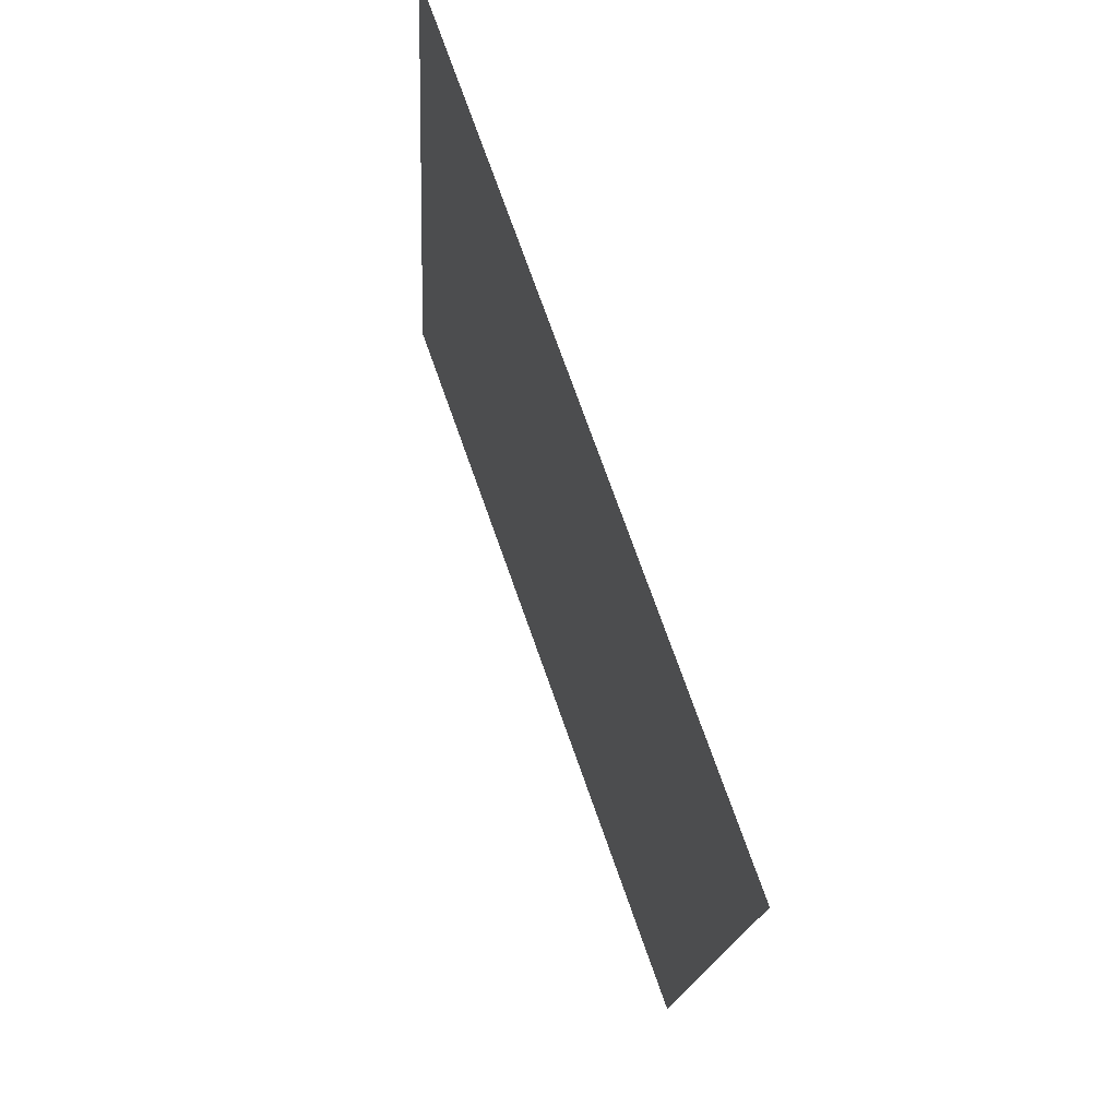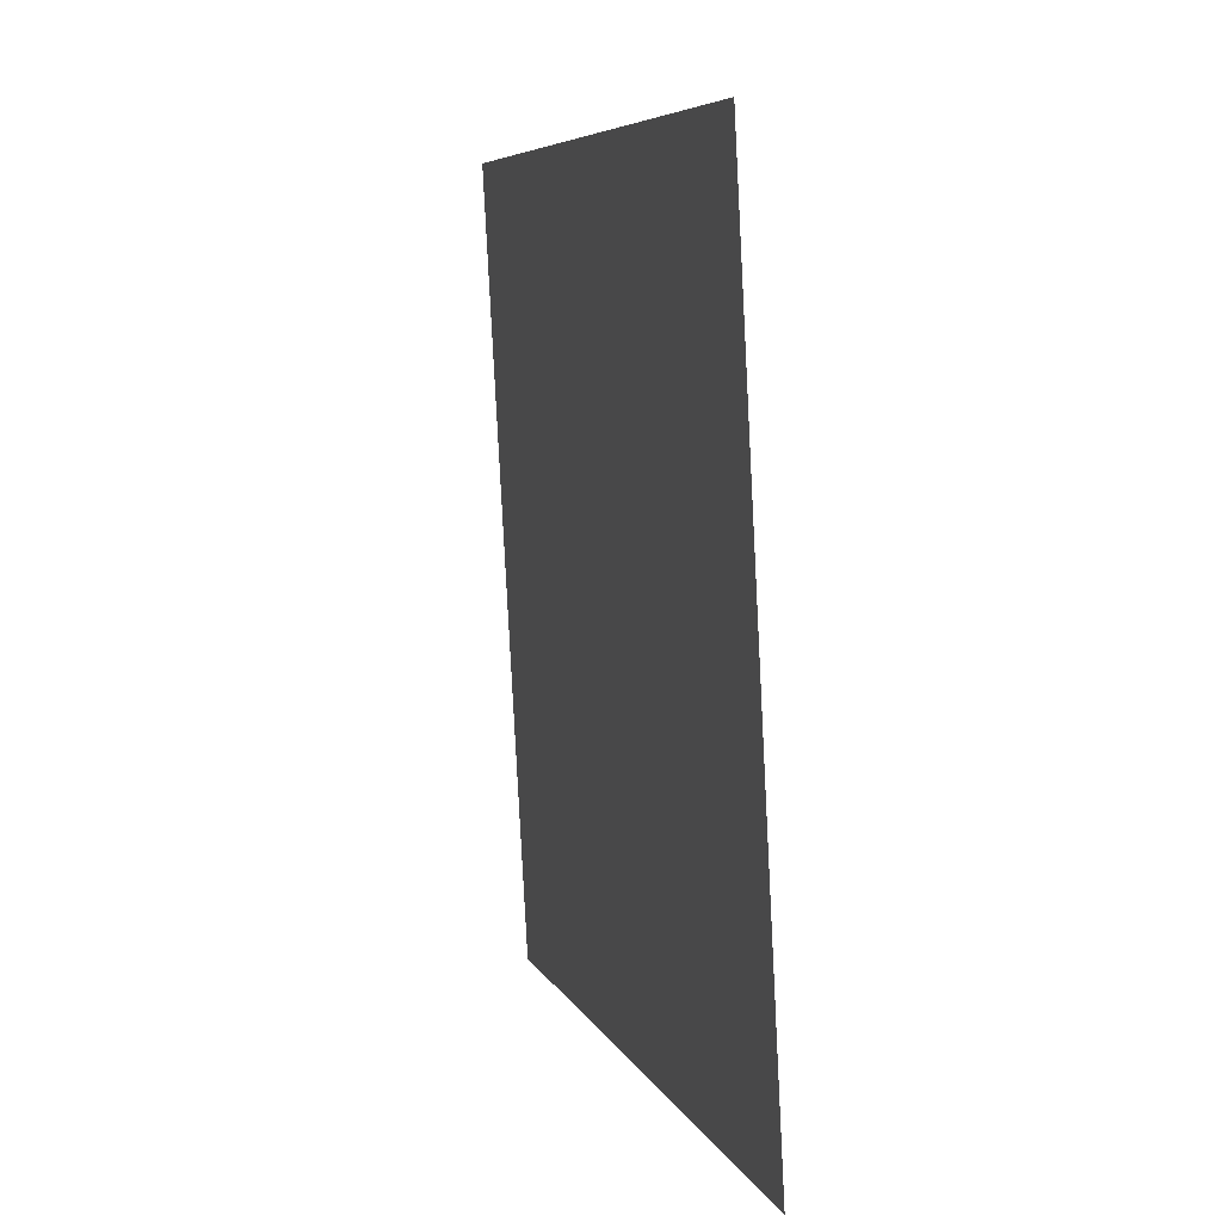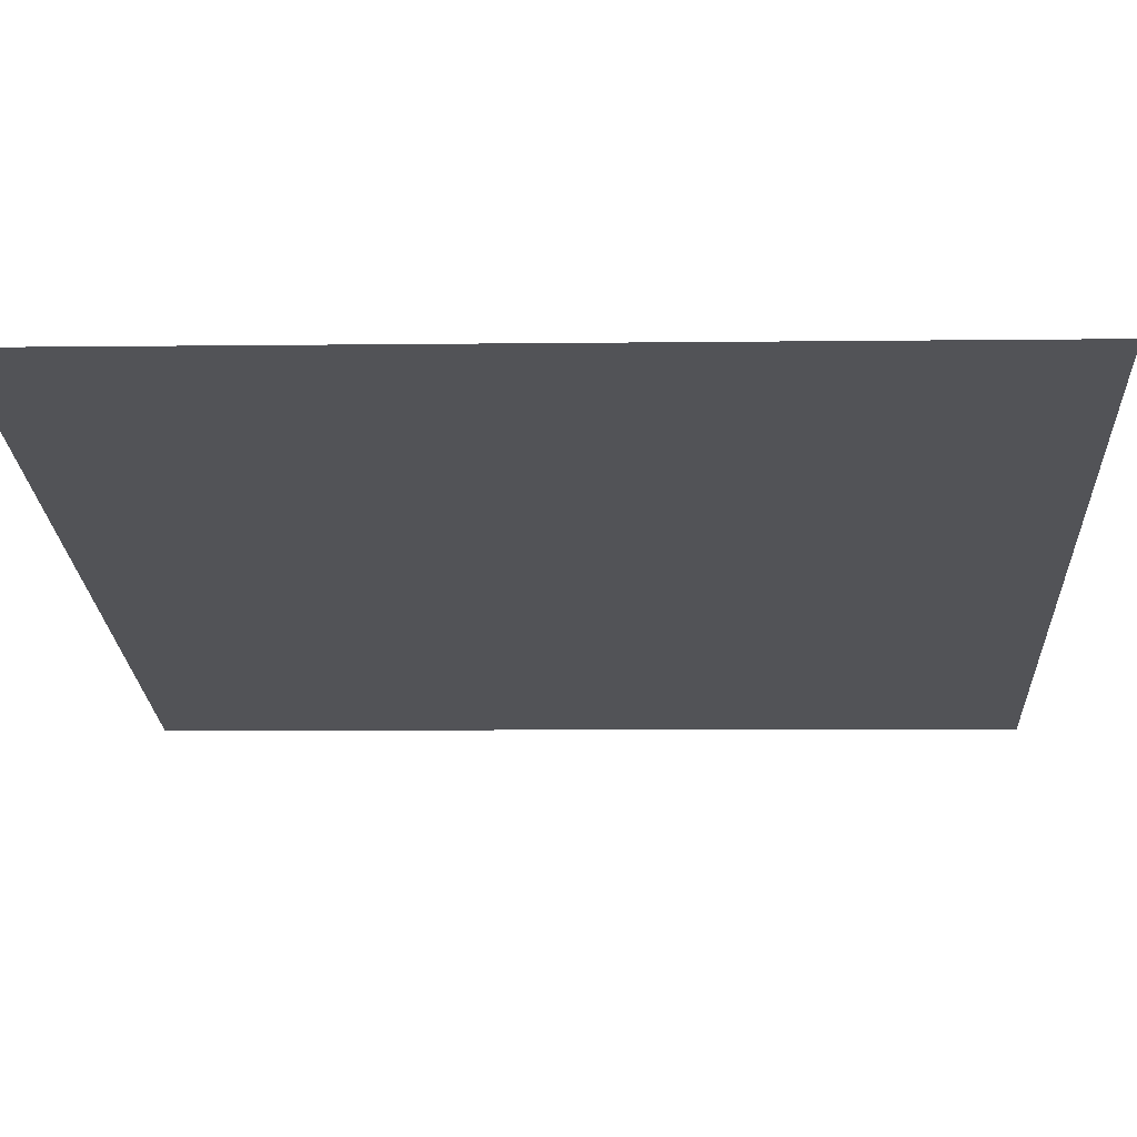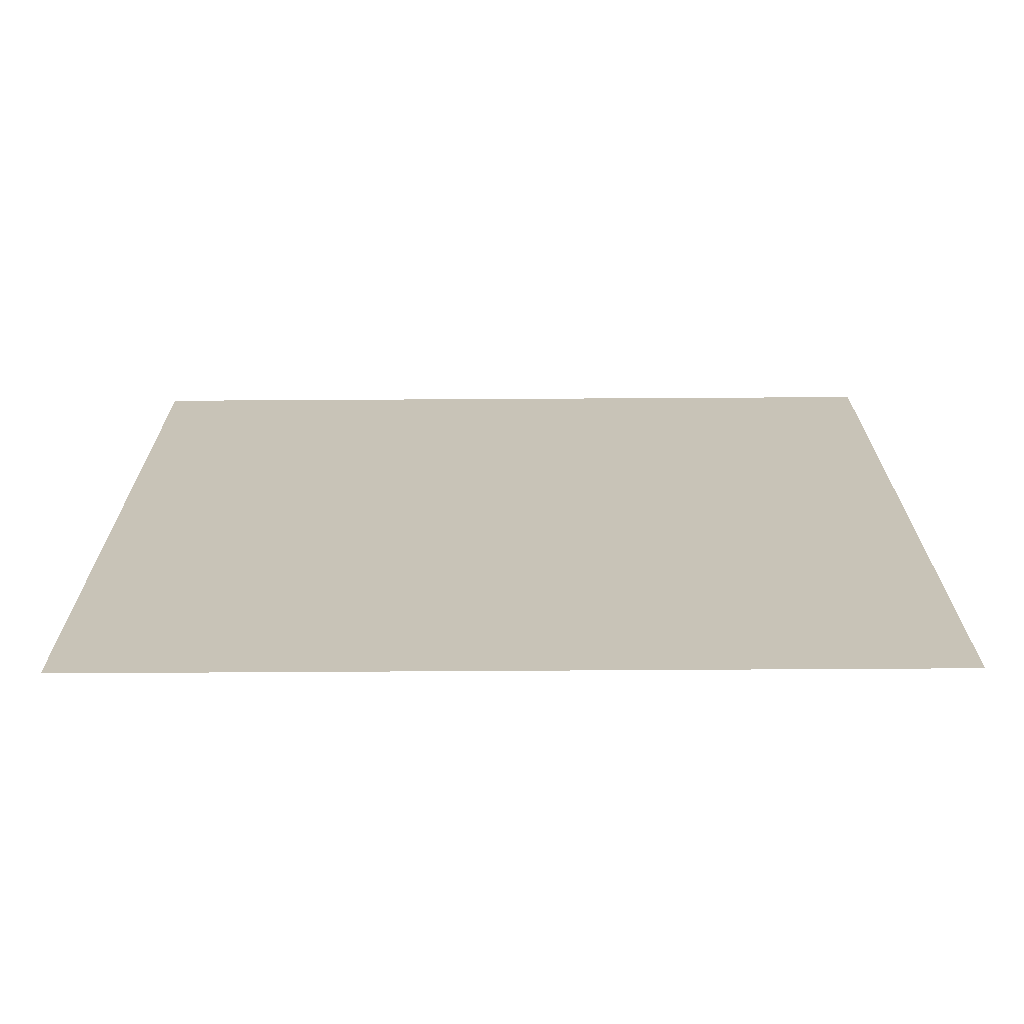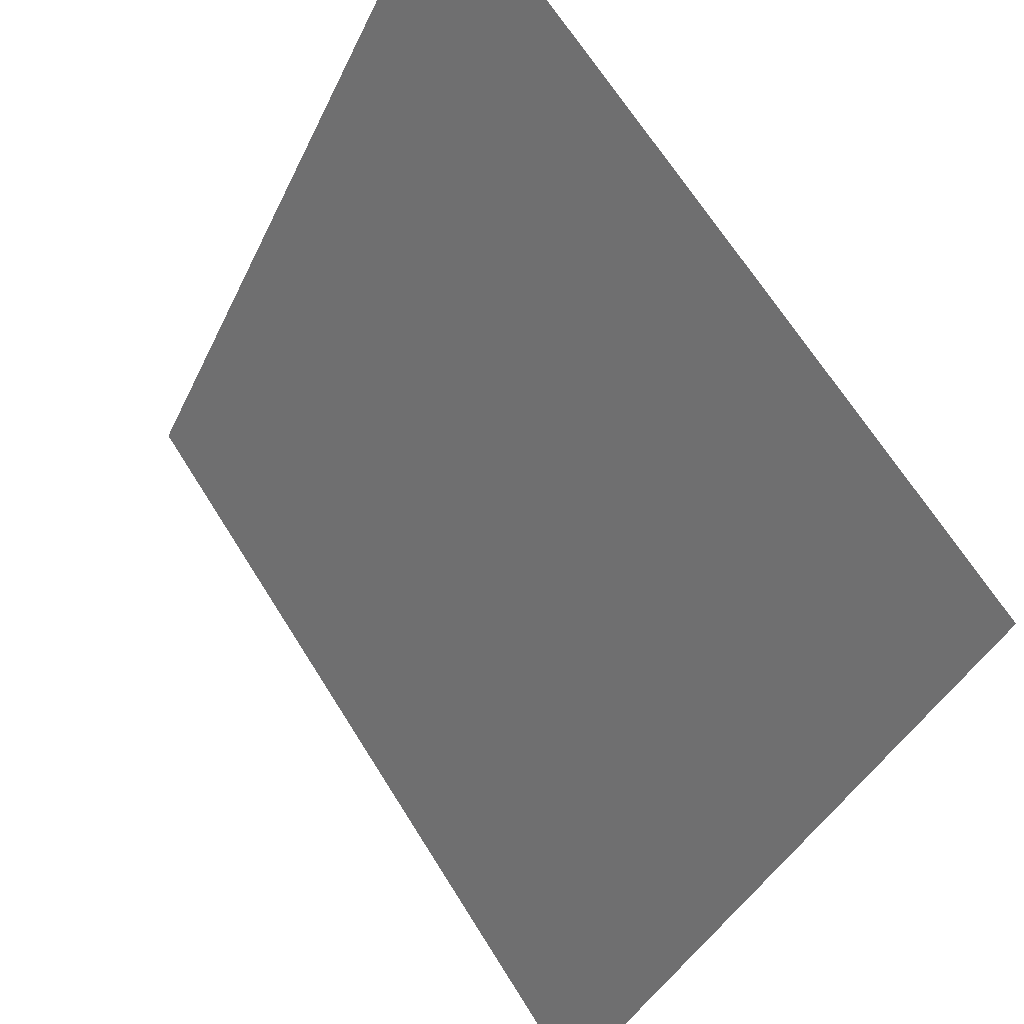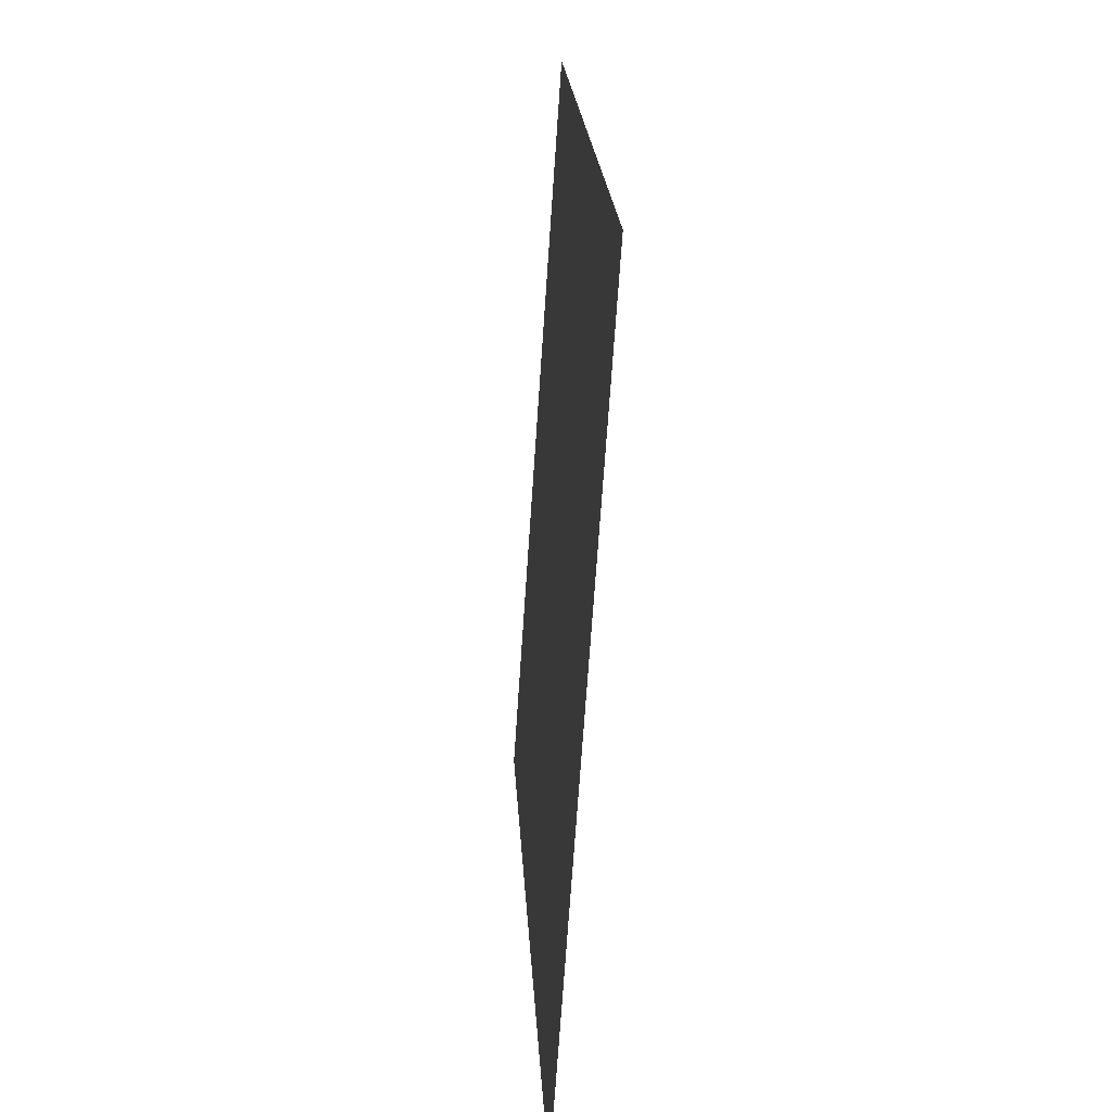
<metadata>
{"format":"obj","ext":"obj","renderer":"f3d","projection":"perspective","resolution":1024,"background":"white","views":[{"elev":75.1,"azim":-165.3,"up":"+Y"},{"elev":6.4,"azim":19.0,"up":"+Y"},{"elev":33.5,"azim":94.7,"up":"+Z"},{"elev":-73.4,"azim":-55.4,"up":"+Y"},{"elev":-36.8,"azim":159.9,"up":"+Z"},{"elev":-69.8,"azim":30.4,"up":"+Y"}]}
</metadata>
<code>
o Herb1.018_Plane.042
v -5.557 -0.07869 -8.939
v -6.257 1.069 -9.857
v -5.608 1.071 -8.906
v -6.205 -0.08032 -9.891
f 1 2 3
f 1 4 2

</code>
